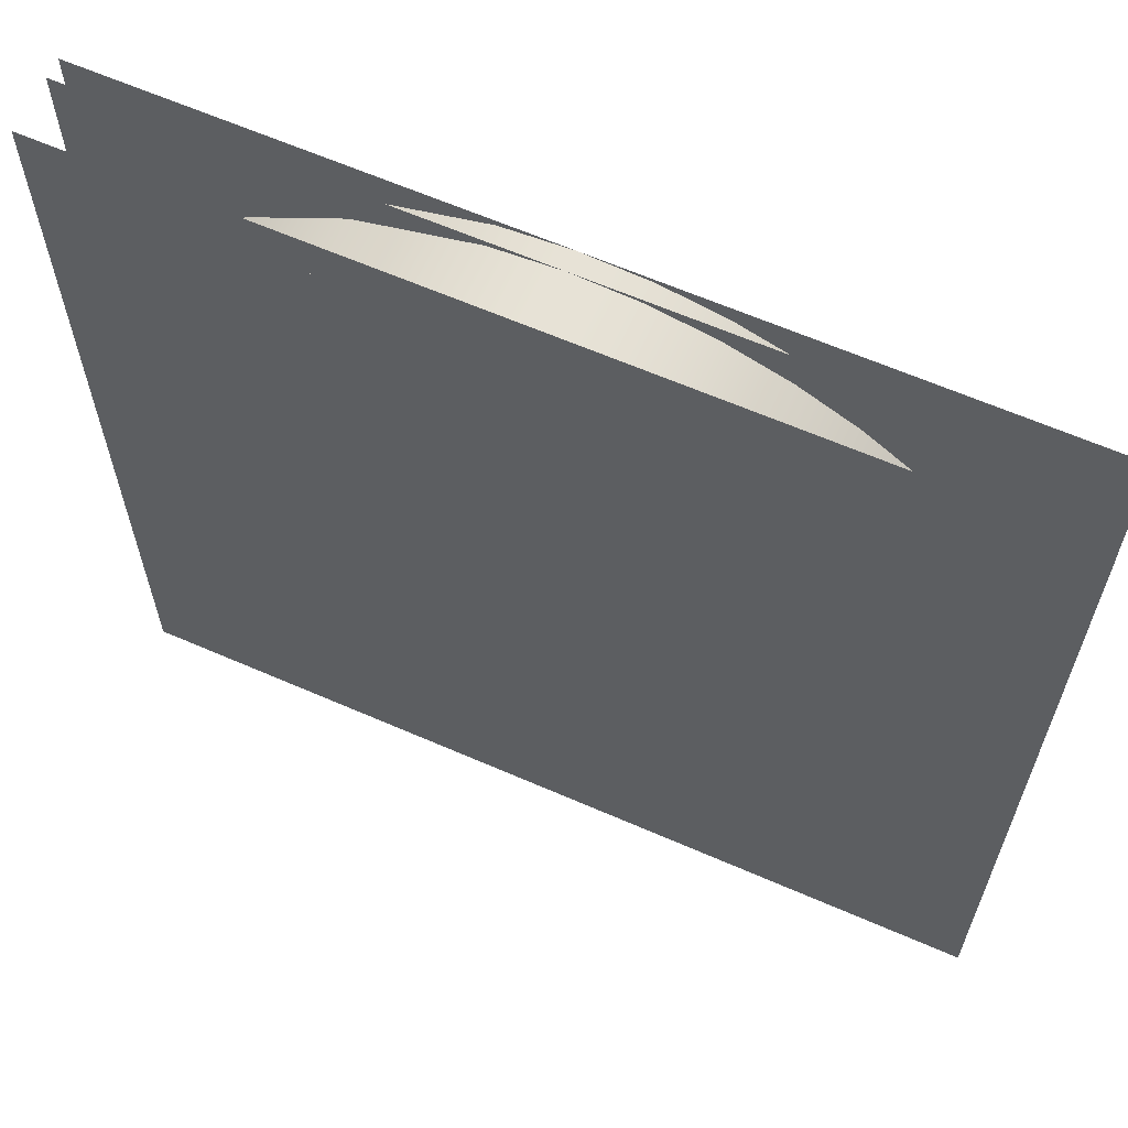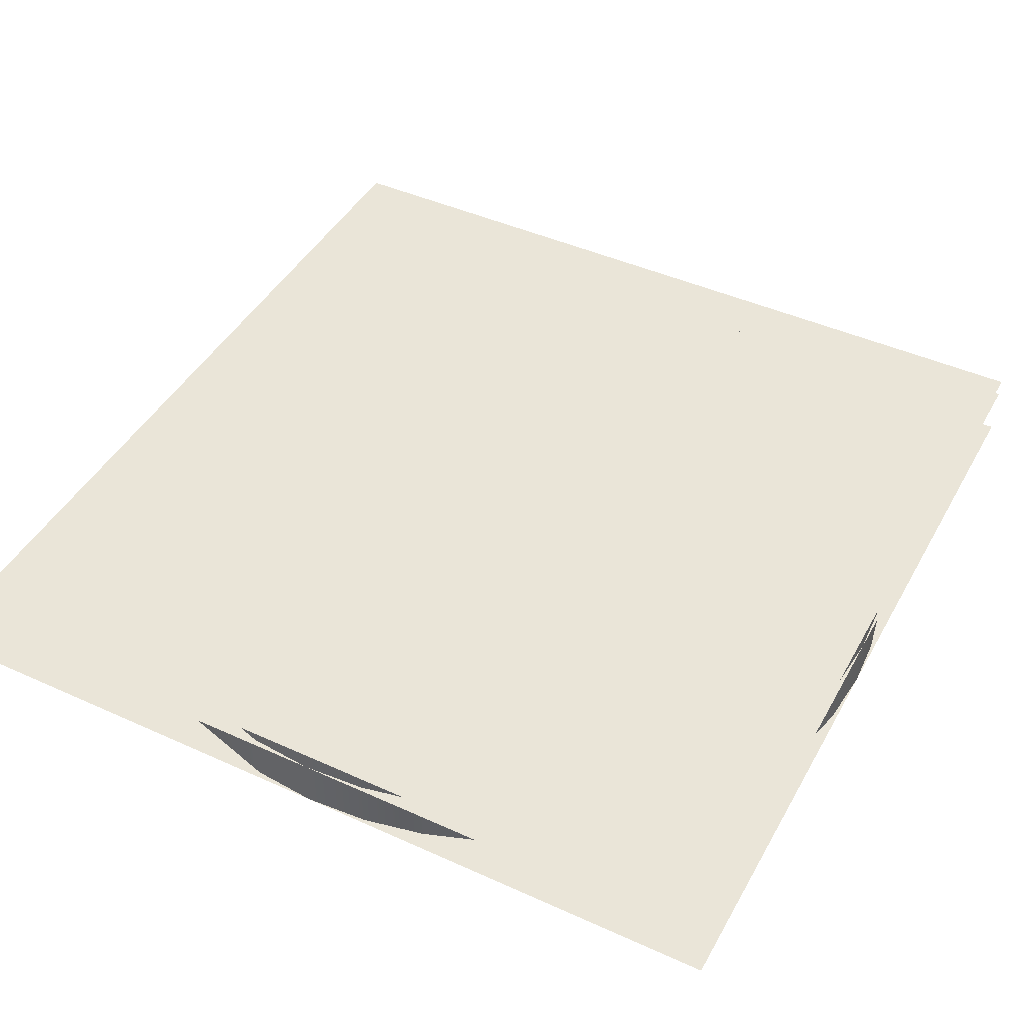
<metadata>
{"format":"obj","ext":"obj","renderer":"f3d","projection":"perspective","resolution":1024,"background":"white","views":[{"elev":63.3,"azim":23.8,"up":"+Z"},{"elev":44.8,"azim":27.7,"up":"+Y"}]}
</metadata>
<code>
o key1_up
v 0.0177 0.1881 -4.526
v 4.503 0.1881 -4.526
v 4.503 0.1881 -0.01769
v 0.0177 0.1881 -0.01769
f 4 1 2
f 4 2 3
o key1_mid
v 0.0177 0.0881 -4.526
v 4.503 0.0881 -4.526
v 4.503 0.0881 -0.01769
v 0.0177 0.0881 -0.01769
f 8 6 5
f 8 7 6
o key1_down
v 0.0177 -0.1881 -4.526
v 4.503 -0.1881 -4.526
v 4.503 -0.1881 -0.01769
v 0.0177 -0.1881 -0.01769
f 12 10 9
f 12 11 10
o key1_curve
v 1.31 -0.1881 -0.2193
v 1.31 0.1881 -0.2193
v 0.834 -0.1881 -0.4946
v 0.834 0.1881 -0.4946
v 0.4677 -0.1881 -0.8523
v 0.4677 0.1881 -0.8523
v 0.2099 -0.1881 -1.271
v 0.2099 0.1881 -1.271
v 0.06016 -0.1881 -1.73
v 0.06016 0.1881 -1.73
v 0.01765 -0.1881 -2.208
v 0.01765 0.1881 -2.208
v 0.08175 -0.1881 -2.683
v 0.08175 0.1881 -2.683
v 0.2518 -0.1881 -3.135
v 0.2518 0.1881 -3.135
v 0.5271 -0.1881 -3.543
v 0.5271 0.1881 -3.543
v 0.907 -0.1881 -3.885
v 0.907 0.1881 -3.885
v 1.391 -0.1881 -4.14
v 1.391 0.1881 -4.14
v 1.978 -0.1881 -4.288
v 1.978 0.1881 -4.288
v 1.986 -0.1881 -4.289
v 1.986 0.1881 -4.289
v 1.993 -0.1881 -4.291
v 1.993 0.1881 -4.291
v 2 -0.1881 -4.294
v 2 0.1881 -4.294
v 2.006 -0.1881 -4.298
v 2.006 0.1881 -4.298
v 2.013 -0.1881 -4.302
v 2.013 0.1881 -4.302
v 2.018 -0.1881 -4.307
v 2.018 0.1881 -4.307
v 2.024 -0.1881 -4.312
v 2.024 0.1881 -4.312
v 2.028 -0.1881 -4.318
v 2.028 0.1881 -4.318
v 2.032 -0.1881 -4.324
v 2.032 0.1881 -4.324
v 2.036 -0.1881 -4.331
v 2.036 0.1881 -4.331
v 2.038 -0.1881 -4.338
v 2.038 0.1881 -4.338
v 2.04 -0.1881 -4.345
v 2.04 0.1881 -4.345
v 2.047 -0.1881 -4.373
v 2.047 0.1881 -4.373
v 2.057 -0.1881 -4.399
v 2.057 0.1881 -4.399
v 2.07 -0.1881 -4.423
v 2.07 0.1881 -4.423
v 2.087 -0.1881 -4.445
v 2.087 0.1881 -4.445
v 2.106 -0.1881 -4.466
v 2.106 0.1881 -4.466
v 2.127 -0.1881 -4.483
v 2.127 0.1881 -4.483
v 2.15 -0.1881 -4.498
v 2.15 0.1881 -4.498
v 2.176 -0.1881 -4.51
v 2.176 0.1881 -4.51
v 2.202 -0.1881 -4.519
v 2.202 0.1881 -4.519
v 2.231 -0.1881 -4.525
v 2.231 0.1881 -4.525
v 2.26 -0.1881 -4.526
v 2.26 0.1881 -4.526
v 2.291 -0.1881 -4.524
v 2.291 0.1881 -4.524
v 2.314 -0.1881 -4.519
v 2.314 0.1881 -4.519
v 2.336 -0.1881 -4.512
v 2.336 0.1881 -4.512
v 2.357 -0.1881 -4.503
v 2.357 0.1881 -4.503
v 2.376 -0.1881 -4.492
v 2.376 0.1881 -4.492
v 2.395 -0.1881 -4.479
v 2.395 0.1881 -4.479
v 2.412 -0.1881 -4.464
v 2.412 0.1881 -4.464
v 2.427 -0.1881 -4.447
v 2.427 0.1881 -4.447
v 2.441 -0.1881 -4.429
v 2.441 0.1881 -4.429
v 2.452 -0.1881 -4.41
v 2.452 0.1881 -4.41
v 2.462 -0.1881 -4.389
v 2.462 0.1881 -4.389
v 2.47 -0.1881 -4.368
v 2.47 0.1881 -4.368
v 2.475 -0.1881 -4.345
v 2.475 0.1881 -4.345
v 2.477 -0.1881 -4.338
v 2.477 0.1881 -4.338
v 2.48 -0.1881 -4.331
v 2.48 0.1881 -4.331
v 2.483 -0.1881 -4.324
v 2.483 0.1881 -4.324
v 2.487 -0.1881 -4.318
v 2.487 0.1881 -4.318
v 2.492 -0.1881 -4.312
v 2.492 0.1881 -4.312
v 2.497 -0.1881 -4.307
v 2.497 0.1881 -4.307
v 2.503 -0.1881 -4.302
v 2.503 0.1881 -4.302
v 2.509 -0.1881 -4.298
v 2.509 0.1881 -4.298
v 2.516 -0.1881 -4.295
v 2.516 0.1881 -4.295
v 2.523 -0.1881 -4.292
v 2.523 0.1881 -4.292
v 2.53 -0.1881 -4.29
v 2.53 0.1881 -4.29
v 2.538 -0.1881 -4.288
v 2.538 0.1881 -4.288
v 2.809 -0.1881 -4.24
v 2.809 0.1881 -4.24
v 3.068 -0.1881 -4.161
v 3.068 0.1881 -4.161
v 3.312 -0.1881 -4.054
v 3.312 0.1881 -4.054
v 3.54 -0.1881 -3.921
v 3.54 0.1881 -3.921
v 3.748 -0.1881 -3.764
v 3.748 0.1881 -3.764
v 3.936 -0.1881 -3.585
v 3.936 0.1881 -3.585
v 4.1 -0.1881 -3.387
v 4.1 0.1881 -3.387
v 4.24 -0.1881 -3.17
v 4.24 0.1881 -3.17
v 4.352 -0.1881 -2.937
v 4.352 0.1881 -2.937
v 4.434 -0.1881 -2.69
v 4.434 0.1881 -2.69
v 4.485 -0.1881 -2.432
v 4.485 0.1881 -2.432
v 4.503 -0.1881 -2.163
v 4.503 0.1881 -2.163
v 4.481 -0.1881 -1.842
v 4.481 0.1881 -1.842
v 4.408 -0.1881 -1.536
v 4.408 0.1881 -1.536
v 4.29 -0.1881 -1.249
v 4.29 0.1881 -1.249
v 4.131 -0.1881 -0.9832
v 4.131 0.1881 -0.9832
v 3.934 -0.1881 -0.7429
v 3.934 0.1881 -0.7429
v 3.705 -0.1881 -0.5312
v 3.705 0.1881 -0.5312
v 3.448 -0.1881 -0.3514
v 3.448 0.1881 -0.3514
v 3.168 -0.1881 -0.2069
v 3.168 0.1881 -0.2069
v 2.868 -0.1881 -0.1009
v 2.868 0.1881 -0.1009
v 2.553 -0.1881 -0.0368
v 2.553 0.1881 -0.0368
v 2.227 -0.1881 -0.01798
v 2.227 0.1881 -0.01798
v 1.896 -0.1881 -0.04777
v 1.896 0.1881 -0.04777
v 2.273 -0.1881 -4.195
v 2.273 0.1881 -4.195
v 2.287 -0.1881 -4.198
v 2.287 0.1881 -4.198
v 2.301 -0.1881 -4.203
v 2.301 0.1881 -4.203
v 2.314 -0.1881 -4.21
v 2.314 0.1881 -4.21
v 2.326 -0.1881 -4.217
v 2.326 0.1881 -4.217
v 2.336 -0.1881 -4.227
v 2.336 0.1881 -4.227
v 2.346 -0.1881 -4.237
v 2.346 0.1881 -4.237
v 2.354 -0.1881 -4.249
v 2.354 0.1881 -4.249
v 2.36 -0.1881 -4.262
v 2.36 0.1881 -4.262
v 2.365 -0.1881 -4.276
v 2.365 0.1881 -4.276
v 2.368 -0.1881 -4.29
v 2.368 0.1881 -4.29
v 2.369 -0.1881 -4.305
v 2.369 0.1881 -4.305
v 2.368 -0.1881 -4.32
v 2.368 0.1881 -4.32
v 2.365 -0.1881 -4.335
v 2.365 0.1881 -4.335
v 2.36 -0.1881 -4.348
v 2.36 0.1881 -4.348
v 2.354 -0.1881 -4.361
v 2.354 0.1881 -4.361
v 2.346 -0.1881 -4.373
v 2.346 0.1881 -4.373
v 2.336 -0.1881 -4.383
v 2.336 0.1881 -4.383
v 2.326 -0.1881 -4.393
v 2.326 0.1881 -4.393
v 2.314 -0.1881 -4.401
v 2.314 0.1881 -4.401
v 2.301 -0.1881 -4.407
v 2.301 0.1881 -4.407
v 2.287 -0.1881 -4.412
v 2.287 0.1881 -4.412
v 2.273 -0.1881 -4.415
v 2.273 0.1881 -4.415
v 2.258 -0.1881 -4.416
v 2.258 0.1881 -4.416
v 2.243 -0.1881 -4.415
v 2.243 0.1881 -4.415
v 2.229 -0.1881 -4.412
v 2.229 0.1881 -4.412
v 2.215 -0.1881 -4.407
v 2.215 0.1881 -4.407
v 2.202 -0.1881 -4.401
v 2.202 0.1881 -4.401
v 2.19 -0.1881 -4.393
v 2.19 0.1881 -4.393
v 2.18 -0.1881 -4.383
v 2.18 0.1881 -4.383
v 2.17 -0.1881 -4.373
v 2.17 0.1881 -4.373
v 2.162 -0.1881 -4.361
v 2.162 0.1881 -4.361
v 2.156 -0.1881 -4.348
v 2.156 0.1881 -4.348
v 2.151 -0.1881 -4.335
v 2.151 0.1881 -4.335
v 2.148 -0.1881 -4.32
v 2.148 0.1881 -4.32
v 2.147 -0.1881 -4.305
v 2.147 0.1881 -4.305
v 2.148 -0.1881 -4.29
v 2.148 0.1881 -4.29
v 2.151 -0.1881 -4.276
v 2.151 0.1881 -4.276
v 2.156 -0.1881 -4.262
v 2.156 0.1881 -4.262
v 2.162 -0.1881 -4.249
v 2.162 0.1881 -4.249
v 2.17 -0.1881 -4.237
v 2.17 0.1881 -4.237
v 2.18 -0.1881 -4.227
v 2.18 0.1881 -4.227
v 2.19 -0.1881 -4.217
v 2.19 0.1881 -4.217
v 2.202 -0.1881 -4.21
v 2.202 0.1881 -4.21
v 2.215 -0.1881 -4.203
v 2.215 0.1881 -4.203
v 2.229 -0.1881 -4.198
v 2.229 0.1881 -4.198
v 2.243 -0.1881 -4.195
v 2.243 0.1881 -4.195
v 2.258 -0.1881 -4.194
v 2.258 0.1881 -4.194
f 14 16 15 13
f 16 18 17 15
f 18 20 19 17
f 20 22 21 19
f 22 24 23 21
f 24 26 25 23
f 26 28 27 25
f 28 30 29 27
f 30 32 31 29
f 32 34 33 31
f 34 36 35 33
f 36 38 37 35
f 38 40 39 37
f 40 42 41 39
f 42 44 43 41
f 44 46 45 43
f 46 48 47 45
f 48 50 49 47
f 50 52 51 49
f 52 54 53 51
f 54 56 55 53
f 56 58 57 55
f 58 60 59 57
f 60 62 61 59
f 62 64 63 61
f 64 66 65 63
f 66 68 67 65
f 68 70 69 67
f 70 72 71 69
f 72 74 73 71
f 74 76 75 73
f 76 78 77 75
f 78 80 79 77
f 80 82 81 79
f 82 84 83 81
f 84 86 85 83
f 86 88 87 85
f 88 90 89 87
f 90 92 91 89
f 92 94 93 91
f 94 96 95 93
f 96 98 97 95
f 98 100 99 97
f 100 102 101 99
f 102 104 103 101
f 104 106 105 103
f 106 108 107 105
f 108 110 109 107
f 110 112 111 109
f 112 114 113 111
f 114 116 115 113
f 116 118 117 115
f 118 120 119 117
f 120 122 121 119
f 122 124 123 121
f 124 126 125 123
f 126 128 127 125
f 128 130 129 127
f 130 132 131 129
f 132 134 133 131
f 134 136 135 133
f 136 138 137 135
f 138 140 139 137
f 140 142 141 139
f 142 144 143 141
f 144 146 145 143
f 146 148 147 145
f 148 150 149 147
f 150 152 151 149
f 152 154 153 151
f 154 156 155 153
f 156 158 157 155
f 158 160 159 157
f 160 162 161 159
f 162 164 163 161
f 164 166 165 163
f 166 168 167 165
f 168 170 169 167
f 170 172 171 169
f 172 174 173 171
f 174 176 175 173
f 176 178 177 175
f 178 180 179 177
f 180 14 13 179
f 182 184 183 181
f 184 186 185 183
f 186 188 187 185
f 188 190 189 187
f 190 192 191 189
f 192 194 193 191
f 194 196 195 193
f 196 198 197 195
f 198 200 199 197
f 200 202 201 199
f 202 204 203 201
f 204 206 205 203
f 206 208 207 205
f 208 210 209 207
f 210 212 211 209
f 212 214 213 211
f 214 216 215 213
f 216 218 217 215
f 218 220 219 217
f 220 222 221 219
f 222 224 223 221
f 224 226 225 223
f 226 228 227 225
f 228 230 229 227
f 230 232 231 229
f 232 234 233 231
f 234 236 235 233
f 236 238 237 235
f 238 240 239 237
f 240 242 241 239
f 242 244 243 241
f 244 246 245 243
f 246 248 247 245
f 248 250 249 247
f 250 252 251 249
f 252 254 253 251
f 254 256 255 253
f 256 258 257 255
f 258 260 259 257
f 260 262 261 259
f 262 264 263 261
f 264 266 265 263
f 266 268 267 265
f 268 270 269 267
f 270 272 271 269
f 272 274 273 271
f 274 276 275 273
f 276 182 181 275
o key1_curve
v 1.31 -0.1881 -0.2193
v 1.31 0.1881 -0.2193
v 0.834 -0.1881 -0.4946
v 0.834 0.1881 -0.4946
v 0.4677 -0.1881 -0.8523
v 0.4677 0.1881 -0.8523
v 0.2099 -0.1881 -1.271
v 0.2099 0.1881 -1.271
v 0.06016 -0.1881 -1.73
v 0.06016 0.1881 -1.73
v 0.01765 -0.1881 -2.208
v 0.01765 0.1881 -2.208
v 0.08175 -0.1881 -2.683
v 0.08175 0.1881 -2.683
v 0.2518 -0.1881 -3.135
v 0.2518 0.1881 -3.135
v 0.5271 -0.1881 -3.543
v 0.5271 0.1881 -3.543
v 0.907 -0.1881 -3.885
v 0.907 0.1881 -3.885
v 1.391 -0.1881 -4.14
v 1.391 0.1881 -4.14
v 1.978 -0.1881 -4.288
v 1.978 0.1881 -4.288
v 1.986 -0.1881 -4.289
v 1.986 0.1881 -4.289
v 1.993 -0.1881 -4.291
v 1.993 0.1881 -4.291
v 2 -0.1881 -4.294
v 2 0.1881 -4.294
v 2.006 -0.1881 -4.298
v 2.006 0.1881 -4.298
v 2.013 -0.1881 -4.302
v 2.013 0.1881 -4.302
v 2.018 -0.1881 -4.307
v 2.018 0.1881 -4.307
v 2.024 -0.1881 -4.312
v 2.024 0.1881 -4.312
v 2.028 -0.1881 -4.318
v 2.028 0.1881 -4.318
v 2.032 -0.1881 -4.324
v 2.032 0.1881 -4.324
v 2.036 -0.1881 -4.331
v 2.036 0.1881 -4.331
v 2.038 -0.1881 -4.338
v 2.038 0.1881 -4.338
v 2.04 -0.1881 -4.345
v 2.04 0.1881 -4.345
v 2.047 -0.1881 -4.373
v 2.047 0.1881 -4.373
v 2.057 -0.1881 -4.399
v 2.057 0.1881 -4.399
v 2.07 -0.1881 -4.423
v 2.07 0.1881 -4.423
v 2.087 -0.1881 -4.445
v 2.087 0.1881 -4.445
v 2.106 -0.1881 -4.466
v 2.106 0.1881 -4.466
v 2.127 -0.1881 -4.483
v 2.127 0.1881 -4.483
v 2.15 -0.1881 -4.498
v 2.15 0.1881 -4.498
v 2.176 -0.1881 -4.51
v 2.176 0.1881 -4.51
v 2.202 -0.1881 -4.519
v 2.202 0.1881 -4.519
v 2.231 -0.1881 -4.525
v 2.231 0.1881 -4.525
v 2.26 -0.1881 -4.526
v 2.26 0.1881 -4.526
v 2.291 -0.1881 -4.524
v 2.291 0.1881 -4.524
v 2.314 -0.1881 -4.519
v 2.314 0.1881 -4.519
v 2.336 -0.1881 -4.512
v 2.336 0.1881 -4.512
v 2.357 -0.1881 -4.503
v 2.357 0.1881 -4.503
v 2.376 -0.1881 -4.492
v 2.376 0.1881 -4.492
v 2.395 -0.1881 -4.479
v 2.395 0.1881 -4.479
v 2.412 -0.1881 -4.464
v 2.412 0.1881 -4.464
v 2.427 -0.1881 -4.447
v 2.427 0.1881 -4.447
v 2.441 -0.1881 -4.429
v 2.441 0.1881 -4.429
v 2.452 -0.1881 -4.41
v 2.452 0.1881 -4.41
v 2.462 -0.1881 -4.389
v 2.462 0.1881 -4.389
v 2.47 -0.1881 -4.368
v 2.47 0.1881 -4.368
v 2.475 -0.1881 -4.345
v 2.475 0.1881 -4.345
v 2.477 -0.1881 -4.338
v 2.477 0.1881 -4.338
v 2.48 -0.1881 -4.331
v 2.48 0.1881 -4.331
v 2.483 -0.1881 -4.324
v 2.483 0.1881 -4.324
v 2.487 -0.1881 -4.318
v 2.487 0.1881 -4.318
v 2.492 -0.1881 -4.312
v 2.492 0.1881 -4.312
v 2.497 -0.1881 -4.307
v 2.497 0.1881 -4.307
v 2.503 -0.1881 -4.302
v 2.503 0.1881 -4.302
v 2.509 -0.1881 -4.298
v 2.509 0.1881 -4.298
v 2.516 -0.1881 -4.295
v 2.516 0.1881 -4.295
v 2.523 -0.1881 -4.292
v 2.523 0.1881 -4.292
v 2.53 -0.1881 -4.29
v 2.53 0.1881 -4.29
v 2.538 -0.1881 -4.288
v 2.538 0.1881 -4.288
v 2.809 -0.1881 -4.24
v 2.809 0.1881 -4.24
v 3.068 -0.1881 -4.161
v 3.068 0.1881 -4.161
v 3.312 -0.1881 -4.054
v 3.312 0.1881 -4.054
v 3.54 -0.1881 -3.921
v 3.54 0.1881 -3.921
v 3.748 -0.1881 -3.764
v 3.748 0.1881 -3.764
v 3.936 -0.1881 -3.585
v 3.936 0.1881 -3.585
v 4.1 -0.1881 -3.387
v 4.1 0.1881 -3.387
v 4.24 -0.1881 -3.17
v 4.24 0.1881 -3.17
v 4.352 -0.1881 -2.937
v 4.352 0.1881 -2.937
v 4.434 -0.1881 -2.69
v 4.434 0.1881 -2.69
v 4.485 -0.1881 -2.432
v 4.485 0.1881 -2.432
v 4.503 -0.1881 -2.163
v 4.503 0.1881 -2.163
v 4.481 -0.1881 -1.842
v 4.481 0.1881 -1.842
v 4.408 -0.1881 -1.536
v 4.408 0.1881 -1.536
v 4.29 -0.1881 -1.249
v 4.29 0.1881 -1.249
v 4.131 -0.1881 -0.9832
v 4.131 0.1881 -0.9832
v 3.934 -0.1881 -0.7429
v 3.934 0.1881 -0.7429
v 3.705 -0.1881 -0.5312
v 3.705 0.1881 -0.5312
v 3.448 -0.1881 -0.3514
v 3.448 0.1881 -0.3514
v 3.168 -0.1881 -0.2069
v 3.168 0.1881 -0.2069
v 2.868 -0.1881 -0.1009
v 2.868 0.1881 -0.1009
v 2.553 -0.1881 -0.0368
v 2.553 0.1881 -0.0368
v 2.227 -0.1881 -0.01798
v 2.227 0.1881 -0.01798
v 1.896 -0.1881 -0.04777
v 1.896 0.1881 -0.04777
v 2.273 -0.1881 -4.195
v 2.273 0.1881 -4.195
v 2.287 -0.1881 -4.198
v 2.287 0.1881 -4.198
v 2.301 -0.1881 -4.203
v 2.301 0.1881 -4.203
v 2.314 -0.1881 -4.21
v 2.314 0.1881 -4.21
v 2.326 -0.1881 -4.217
v 2.326 0.1881 -4.217
v 2.336 -0.1881 -4.227
v 2.336 0.1881 -4.227
v 2.346 -0.1881 -4.237
v 2.346 0.1881 -4.237
v 2.354 -0.1881 -4.249
v 2.354 0.1881 -4.249
v 2.36 -0.1881 -4.262
v 2.36 0.1881 -4.262
v 2.365 -0.1881 -4.276
v 2.365 0.1881 -4.276
v 2.368 -0.1881 -4.29
v 2.368 0.1881 -4.29
v 2.369 -0.1881 -4.305
v 2.369 0.1881 -4.305
v 2.368 -0.1881 -4.32
v 2.368 0.1881 -4.32
v 2.365 -0.1881 -4.335
v 2.365 0.1881 -4.335
v 2.36 -0.1881 -4.348
v 2.36 0.1881 -4.348
v 2.354 -0.1881 -4.361
v 2.354 0.1881 -4.361
v 2.346 -0.1881 -4.373
v 2.346 0.1881 -4.373
v 2.336 -0.1881 -4.383
v 2.336 0.1881 -4.383
v 2.326 -0.1881 -4.393
v 2.326 0.1881 -4.393
v 2.314 -0.1881 -4.401
v 2.314 0.1881 -4.401
v 2.301 -0.1881 -4.407
v 2.301 0.1881 -4.407
v 2.287 -0.1881 -4.412
v 2.287 0.1881 -4.412
v 2.273 -0.1881 -4.415
v 2.273 0.1881 -4.415
v 2.258 -0.1881 -4.416
v 2.258 0.1881 -4.416
v 2.243 -0.1881 -4.415
v 2.243 0.1881 -4.415
v 2.229 -0.1881 -4.412
v 2.229 0.1881 -4.412
v 2.215 -0.1881 -4.407
v 2.215 0.1881 -4.407
v 2.202 -0.1881 -4.401
v 2.202 0.1881 -4.401
v 2.19 -0.1881 -4.393
v 2.19 0.1881 -4.393
v 2.18 -0.1881 -4.383
v 2.18 0.1881 -4.383
v 2.17 -0.1881 -4.373
v 2.17 0.1881 -4.373
v 2.162 -0.1881 -4.361
v 2.162 0.1881 -4.361
v 2.156 -0.1881 -4.348
v 2.156 0.1881 -4.348
v 2.151 -0.1881 -4.335
v 2.151 0.1881 -4.335
v 2.148 -0.1881 -4.32
v 2.148 0.1881 -4.32
v 2.147 -0.1881 -4.305
v 2.147 0.1881 -4.305
v 2.148 -0.1881 -4.29
v 2.148 0.1881 -4.29
v 2.151 -0.1881 -4.276
v 2.151 0.1881 -4.276
v 2.156 -0.1881 -4.262
v 2.156 0.1881 -4.262
v 2.162 -0.1881 -4.249
v 2.162 0.1881 -4.249
v 2.17 -0.1881 -4.237
v 2.17 0.1881 -4.237
v 2.18 -0.1881 -4.227
v 2.18 0.1881 -4.227
v 2.19 -0.1881 -4.217
v 2.19 0.1881 -4.217
v 2.202 -0.1881 -4.21
v 2.202 0.1881 -4.21
v 2.215 -0.1881 -4.203
v 2.215 0.1881 -4.203
v 2.229 -0.1881 -4.198
v 2.229 0.1881 -4.198
v 2.243 -0.1881 -4.195
v 2.243 0.1881 -4.195
v 2.258 -0.1881 -4.194
v 2.258 0.1881 -4.194
f 278 280 279 277
f 280 282 281 279
f 282 284 283 281
f 284 286 285 283
f 286 288 287 285
f 288 290 289 287
f 290 292 291 289
f 292 294 293 291
f 294 296 295 293
f 296 298 297 295
f 298 300 299 297
f 300 302 301 299
f 302 304 303 301
f 304 306 305 303
f 306 308 307 305
f 308 310 309 307
f 310 312 311 309
f 312 314 313 311
f 314 316 315 313
f 316 318 317 315
f 318 320 319 317
f 320 322 321 319
f 322 324 323 321
f 324 326 325 323
f 326 328 327 325
f 328 330 329 327
f 330 332 331 329
f 332 334 333 331
f 334 336 335 333
f 336 338 337 335
f 338 340 339 337
f 340 342 341 339
f 342 344 343 341
f 344 346 345 343
f 346 348 347 345
f 348 350 349 347
f 350 352 351 349
f 352 354 353 351
f 354 356 355 353
f 356 358 357 355
f 358 360 359 357
f 360 362 361 359
f 362 364 363 361
f 364 366 365 363
f 366 368 367 365
f 368 370 369 367
f 370 372 371 369
f 372 374 373 371
f 374 376 375 373
f 376 378 377 375
f 378 380 379 377
f 380 382 381 379
f 382 384 383 381
f 384 386 385 383
f 386 388 387 385
f 388 390 389 387
f 390 392 391 389
f 392 394 393 391
f 394 396 395 393
f 396 398 397 395
f 398 400 399 397
f 400 402 401 399
f 402 404 403 401
f 404 406 405 403
f 406 408 407 405
f 408 410 409 407
f 410 412 411 409
f 412 414 413 411
f 414 416 415 413
f 416 418 417 415
f 418 420 419 417
f 420 422 421 419
f 422 424 423 421
f 424 426 425 423
f 426 428 427 425
f 428 430 429 427
f 430 432 431 429
f 432 434 433 431
f 434 436 435 433
f 436 438 437 435
f 438 440 439 437
f 440 442 441 439
f 442 444 443 441
f 444 278 277 443
f 446 448 447 445
f 448 450 449 447
f 450 452 451 449
f 452 454 453 451
f 454 456 455 453
f 456 458 457 455
f 458 460 459 457
f 460 462 461 459
f 462 464 463 461
f 464 466 465 463
f 466 468 467 465
f 468 470 469 467
f 470 472 471 469
f 472 474 473 471
f 474 476 475 473
f 476 478 477 475
f 478 480 479 477
f 480 482 481 479
f 482 484 483 481
f 484 486 485 483
f 486 488 487 485
f 488 490 489 487
f 490 492 491 489
f 492 494 493 491
f 494 496 495 493
f 496 498 497 495
f 498 500 499 497
f 500 502 501 499
f 502 504 503 501
f 504 506 505 503
f 506 508 507 505
f 508 510 509 507
f 510 512 511 509
f 512 514 513 511
f 514 516 515 513
f 516 518 517 515
f 518 520 519 517
f 520 522 521 519
f 522 524 523 521
f 524 526 525 523
f 526 528 527 525
f 528 530 529 527
f 530 532 531 529
f 532 534 533 531
f 534 536 535 533
f 536 538 537 535
f 538 540 539 537
f 540 446 445 539

</code>
